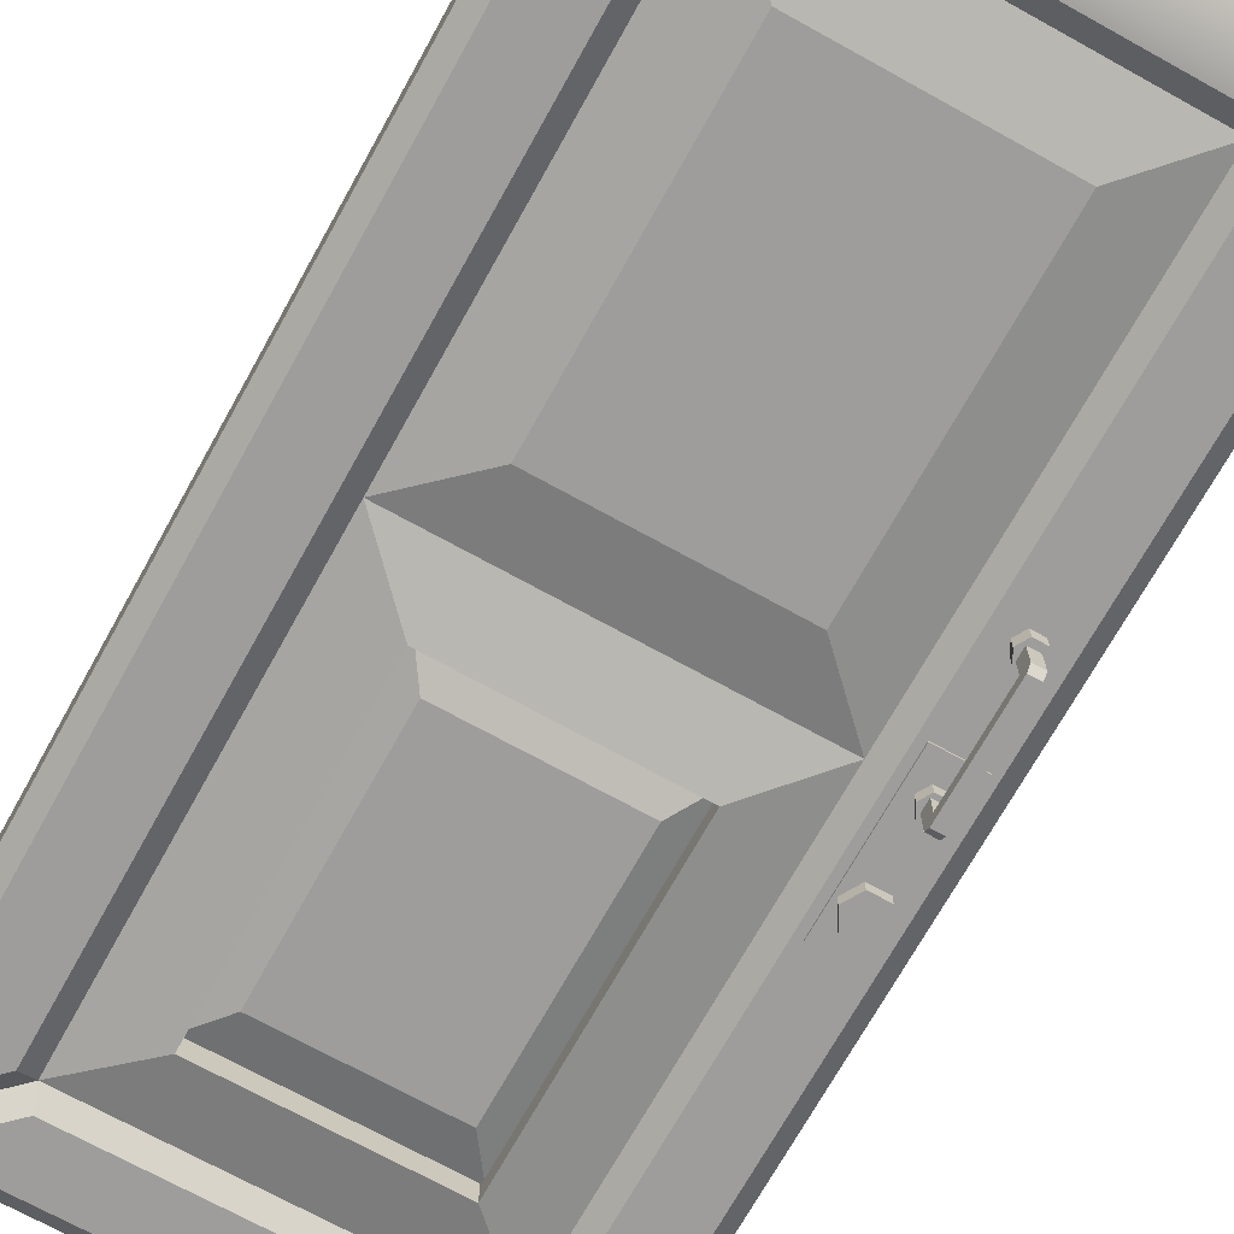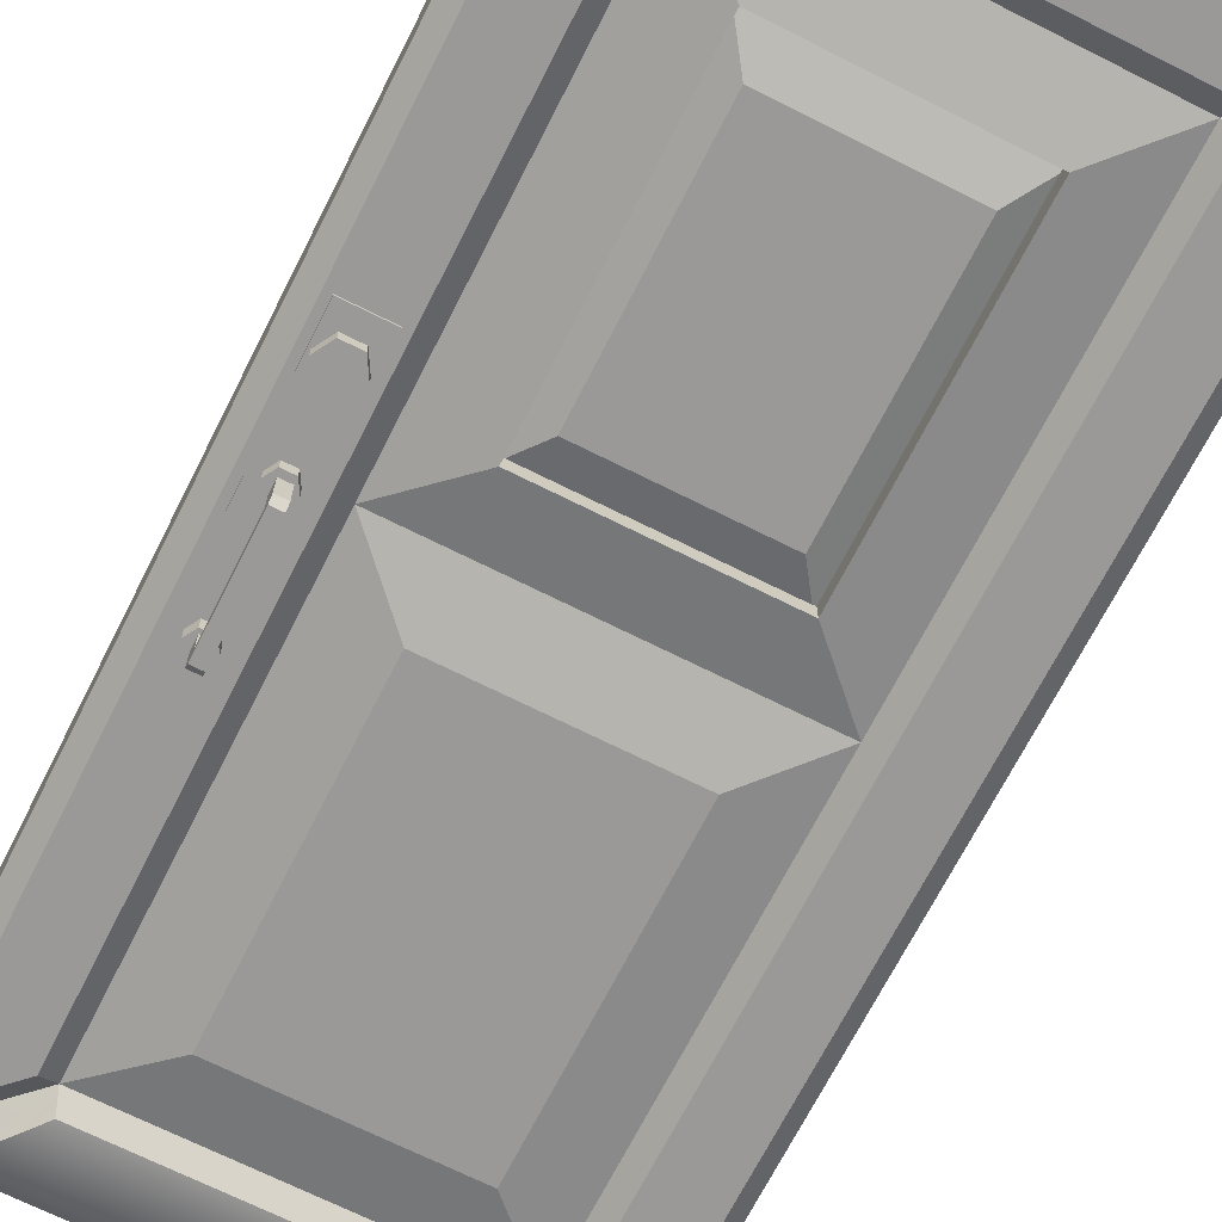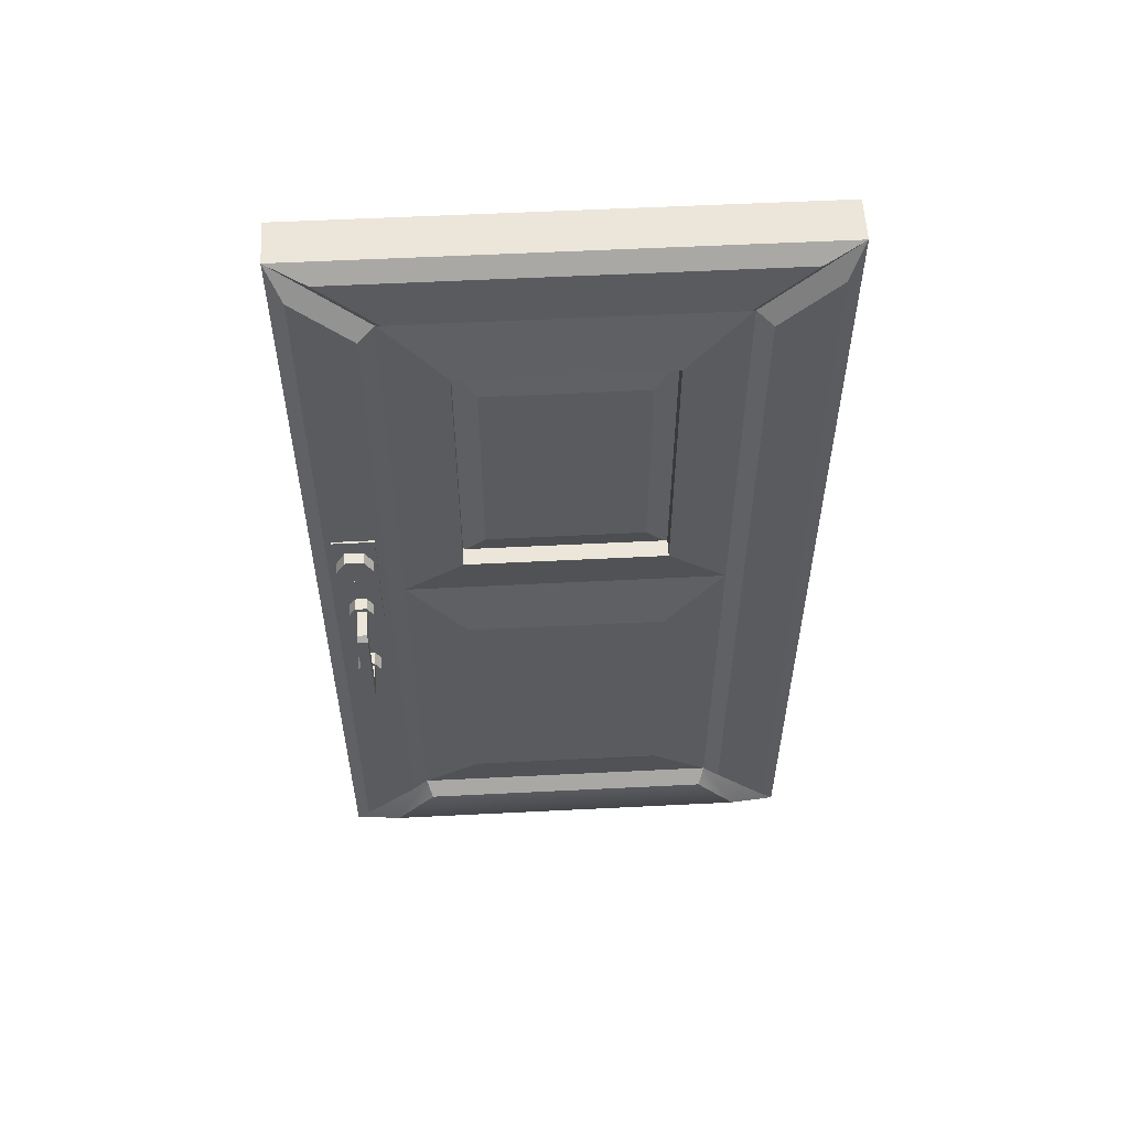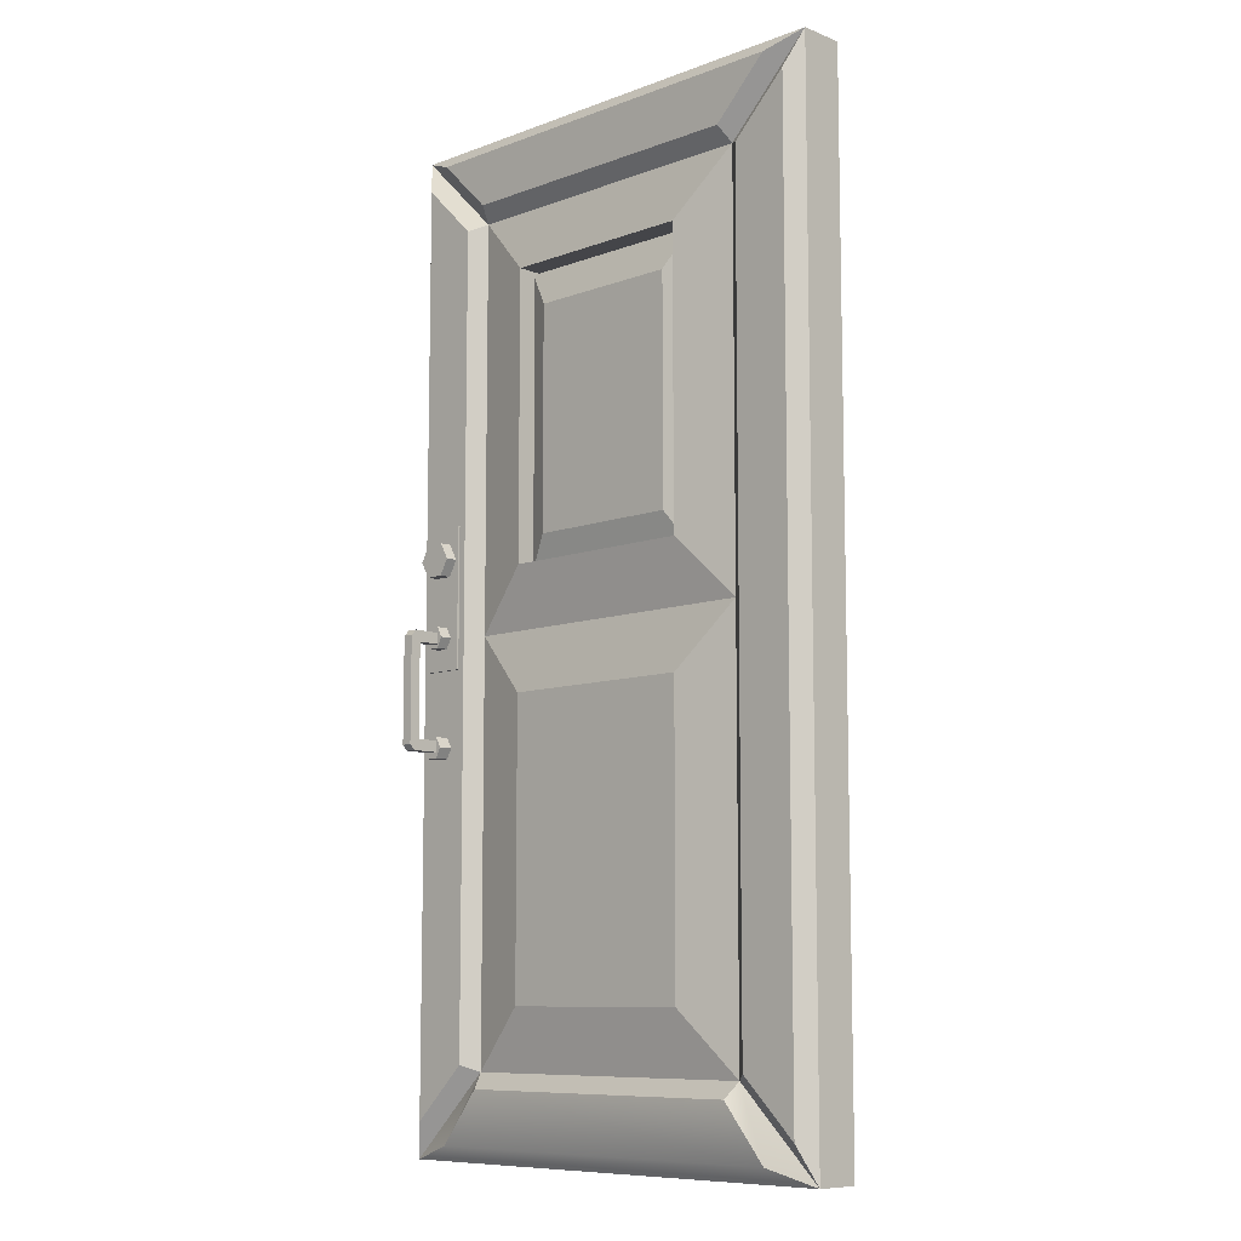
<metadata>
{"format":"obj","ext":"obj","renderer":"f3d","projection":"perspective","resolution":1024,"background":"white","views":[{"elev":-70.5,"azim":-29.0,"up":"+Z"},{"elev":-68.9,"azim":153.2,"up":"+Z"},{"elev":56.6,"azim":177.0,"up":"+Y"},{"elev":-9.0,"azim":-135.5,"up":"+Y"}]}
</metadata>
<code>
g default
v 68.75 123.6 20.29
v 68.75 125.3 22.04
v 65.25 125.3 22.04
v 65.25 123.6 20.29
v 68.75 159.8 22.04
v 68.75 161.5 20.29
v 65.25 161.5 20.29
v 65.25 159.8 22.04
v 68.75 123.6 18.54
v 68.75 127.2 18.54
v 68.75 127.2 22.04
v 68.75 125 11.61
v 68.75 127.2 11.61
v 68.75 123.6 11.61
v 68.56 127.2 11.61
v 66.02 127.2 11.61
v 65.25 127.2 11.61
v 65.25 127.2 18.54
v 65.25 125 11.61
v 65.25 123.6 11.61
v 65.25 123.6 18.54
v 66.45 123.6 11.61
v 68.13 123.6 11.61
v 68.75 160 11.61
v 68.75 161.5 11.61
v 68.75 161.5 18.54
v 68.75 157.9 18.54
v 68.75 157.9 11.61
v 66.41 161.5 11.61
v 65.25 161.5 11.61
v 65.25 161.5 18.54
v 68.17 161.5 11.61
v 65.25 160 11.61
v 65.25 157.9 11.61
v 65.25 157.9 18.54
v 66.06 157.9 11.61
v 68.52 157.9 11.61
v 65.25 127.2 22.04
v 65.25 157.9 22.04
v 68.75 157.9 22.04
v 65.25 136.1 22.04
v 65.25 136.1 18.54
v 68.75 136.1 18.54
v 68.75 136.1 22.04
v -81.25 -2.5 -12.03
v -53.02 24.92 -12.03
v -64.95 2.456 -15.94
v -50.99 19.92 -16.41
v 81.25 -2.5 -12.03
v 64.95 2.456 -15.94
v 53.02 24.92 -12.03
v 50.99 19.92 -16.41
v -81.25 -2.5 2.599
v -64.95 2.456 6.512
v -53.02 24.92 2.599
v -50.99 19.92 6.987
v 81.25 -2.5 2.599
v 53.02 24.92 2.599
v 64.95 2.456 6.512
v 50.99 19.92 6.987
v 68.75 127.2 -21.03
v 68.56 127.2 -21.03
v 69.24 128.4 -21.03
v 71.19 125 -21.03
v 68.75 125 -21.03
v 68.75 123.6 -21.03
v 69.24 121.6 -21.03
v 68.13 123.6 -21.03
v 66.45 123.6 -21.03
v 65.34 121.6 -21.03
v 65.25 123.6 -21.03
v 63.39 125 -21.03
v 65.25 125 -21.03
v 65.25 127.2 -21.03
v 65.34 128.4 -21.03
v 66.02 127.2 -21.03
v 71.19 125 -16.41
v 69.24 128.4 -16.41
v 69.24 121.6 -16.41
v 65.34 121.6 -16.41
v 63.39 125 -16.41
v 65.34 128.4 -16.41
v 63.39 125 11.61
v 65.34 121.6 11.61
v 65.34 128.4 11.61
v 69.24 128.4 11.61
v 71.19 125 11.61
v 69.24 121.6 11.61
v 65.34 121.6 6.987
v 63.39 125 6.987
v 65.34 128.4 6.987
v 69.24 128.4 6.987
v 71.19 125 6.987
v 69.24 121.6 6.987
v 70.29 190.2 -20.91
v 73.29 185 -20.91
v 67.29 185 -20.91
v 70.29 179.8 -20.91
v 64.29 179.8 -20.91
v 61.29 185 -20.91
v 64.29 190.2 -20.91
v 73.29 185 -17.09
v 70.29 190.2 -17.09
v 70.29 179.8 -17.09
v 67.21 179.8 -17.09
v 64.29 179.8 -17.09
v 61.29 185 -17.09
v 64.29 190.2 -17.09
v 67.21 190.2 -17.09
v 61.29 185 7.662
v 61.29 185 11.49
v 64.29 190.2 11.49
v 64.29 190.2 7.662
v 64.29 179.8 7.662
v 64.29 179.8 11.49
v 67.29 185 11.49
v 70.29 190.2 11.49
v 73.29 185 11.49
v 70.29 179.8 11.49
v 67.21 190.2 7.662
v 70.29 190.2 7.662
v 73.29 185 7.662
v 70.29 179.8 7.662
v 67.21 179.8 7.662
v -33.02 44.92 -16.41
v -33.02 140 -16.41
v 33.02 140 -16.41
v 33.02 44.92 -16.41
v -81.25 322.5 -12.03
v -81.25 322.5 2.599
v 81.25 322.5 2.599
v 81.25 322.5 -12.03
v -33.02 140 6.987
v -33.02 44.92 6.987
v 33.02 44.92 6.987
v 33.02 140 6.987
v -76.25 9.326 6.987
v -58.02 27.04 6.987
v -58.02 293 6.987
v -76.25 310.7 6.987
v -58.02 27.04 -16.41
v -76.25 9.326 -16.41
v -76.25 310.7 -16.41
v -58.02 293 -16.41
v -68.93 317.5 6.987
v -50.99 300.1 6.987
v 50.99 300.1 6.987
v 68.93 317.5 6.987
v -50.99 300.1 -16.41
v -68.93 317.5 -16.41
v 68.93 317.5 -16.41
v 50.99 300.1 -16.41
v 76.25 9.326 -16.41
v 58.02 27.04 -16.41
v 58.02 293 -16.41
v 76.25 310.7 -16.41
v 67.21 196 -16.41
v 60.4 196 -16.41
v 60.4 149.7 -16.41
v 67.21 149.7 -16.41
v 74.02 149.7 -16.41
v 74.02 196 -16.41
v 58.02 27.04 6.987
v 76.25 9.326 6.987
v 76.25 310.7 6.987
v 58.02 293 6.987
v 74.02 149.7 6.987
v 67.21 149.7 6.987
v 60.4 149.7 6.987
v 60.4 196 6.987
v 67.21 196 6.987
v 74.02 196 6.987
v -33.02 180 -16.41
v -33.02 275.1 -16.41
v 33.02 275.1 -16.41
v 33.02 180 -16.41
v -33.02 275.1 6.987
v -33.02 180 6.987
v 33.02 180 6.987
v 33.02 275.1 6.987
v 53.02 295.1 -12.03
v 53.02 160 -12.03
v -53.02 160 -12.03
v -53.02 295.1 -12.03
v -53.02 160 2.599
v 53.02 160 2.599
v 53.02 295.1 2.599
v -53.02 295.1 2.599
v 69.24 163.4 -17.09
v 67.21 163.4 -17.09
v 67.21 196 -17.09
v 74.02 196 -17.09
v 74.02 149.7 -17.09
v 67.21 149.7 -17.09
v 67.21 156.6 -17.09
v 69.24 156.6 -17.09
v 71.19 160 -17.09
v 60.4 196 -17.09
v 60.4 149.7 -17.09
v 65.34 156.6 -17.09
v 65.34 163.4 -17.09
v 63.39 160 -17.09
v 67.21 149.7 7.662
v 60.4 149.7 7.662
v 60.4 196 7.662
v 67.21 196 7.662
v 74.02 196 7.662
v 74.02 149.7 7.662
v 65.34 156.6 7.662
v 63.39 160 7.662
v 65.34 163.4 7.662
v 67.21 163.4 7.662
v 67.21 156.6 7.662
v 69.24 156.6 7.662
v 69.24 163.4 7.662
v 71.19 160 7.662
v 65.34 156.6 -21.03
v 69.24 156.6 -21.03
v 71.19 160 -21.03
v 69.24 163.4 -21.03
v 65.34 163.4 -21.03
v 63.39 160 -21.03
v 66.06 157.9 -21.03
v 68.52 157.9 -21.03
v 68.75 157.9 -21.03
v 68.75 160 -21.03
v 68.75 161.5 -21.03
v 68.17 161.5 -21.03
v 66.41 161.5 -21.03
v 65.25 161.5 -21.03
v 65.25 160 -21.03
v 65.25 157.9 -21.03
v 63.39 160 11.61
v 65.34 163.4 11.61
v 69.24 163.4 11.61
v 71.19 160 11.61
v 69.24 156.6 11.61
v 65.34 156.6 11.61
v 65.25 136.1 -28.25
v 68.75 136.1 -28.25
v 68.75 157.9 -28.25
v 65.25 157.9 -28.25
v 65.25 161.5 -28.25
v 68.75 161.5 -28.25
v 68.75 161.5 -30
v 65.25 161.5 -30
v 65.25 157.9 -31.75
v 68.75 157.9 -31.75
v 68.75 136.1 -31.75
v 65.25 136.1 -31.75
v 65.25 123.6 -30
v 68.75 123.6 -30
v 68.75 123.6 -28.25
v 65.25 123.6 -28.25
v 68.75 127.2 -31.75
v 65.25 127.2 -31.75
v 65.25 127.2 -28.25
v 68.75 127.2 -28.25
v 65.25 159.8 -31.75
v 68.75 159.8 -31.75
v 68.75 125.3 -31.75
v 65.25 125.3 -31.75
g Door
f 1 2 4
f 4 2 3
f 5 6 8
f 8 6 7
f 9 10 1
f 1 10 2
f 2 10 11
f 13 10 12
f 10 9 12
f 12 9 14
f 17 18 16
f 18 10 16
f 13 15 10
f 15 16 10
f 20 21 19
f 21 18 19
f 19 18 17
f 14 9 23
f 9 21 23
f 23 21 22
f 21 20 22
f 25 26 24
f 26 27 24
f 24 27 28
f 30 31 29
f 31 26 29
f 25 32 26
f 29 26 32
f 34 35 33
f 35 31 33
f 33 31 30
f 28 27 37
f 27 35 37
f 34 36 35
f 36 37 35
f 21 4 18
f 4 3 18
f 3 38 18
f 11 38 2
f 2 38 3
f 35 39 31
f 39 8 31
f 8 7 31
f 5 8 40
f 40 8 39
f 40 27 5
f 5 27 6
f 27 26 6
f 18 38 42
f 42 38 41
f 10 18 43
f 43 18 42
f 11 10 44
f 44 10 43
f 44 41 11
f 11 41 38
f 44 43 40
f 40 43 27
f 42 41 35
f 35 41 39
f 1 4 9
f 9 4 21
f 40 39 44
f 44 39 41
f 26 31 6
f 6 31 7
f 43 42 27
f 27 42 35
f 45 46 47
f 47 46 48
f 49 50 51
f 51 50 52
f 53 54 55
f 55 54 56
f 57 58 59
f 59 58 60
f 62 63 61
f 63 64 61
f 61 64 65
f 68 66 67
f 67 66 64
f 66 65 64
f 69 68 70
f 70 68 67
f 69 70 71
f 70 72 71
f 71 72 73
f 76 74 75
f 75 74 72
f 74 73 72
f 62 76 63
f 63 76 75
f 77 64 78
f 78 64 63
f 79 67 77
f 77 67 64
f 80 70 79
f 79 70 67
f 81 72 80
f 80 72 70
f 82 75 81
f 81 75 72
f 78 63 82
f 82 63 75
f 22 20 84
f 84 20 83
f 20 19 83
f 16 85 17
f 85 83 17
f 17 83 19
f 16 15 85
f 85 15 86
f 15 13 86
f 86 13 87
f 13 12 87
f 23 88 14
f 88 87 14
f 14 87 12
f 23 22 88
f 88 22 84
f 89 84 90
f 90 84 83
f 90 83 91
f 91 83 85
f 91 85 92
f 92 85 86
f 92 86 93
f 93 86 87
f 93 87 94
f 94 87 88
f 94 88 89
f 89 88 84
f 95 96 97
f 96 98 97
f 98 99 97
f 99 100 97
f 100 101 97
f 101 95 97
f 102 96 103
f 103 96 95
f 104 98 102
f 102 98 96
f 106 99 105
f 99 98 105
f 105 98 104
f 107 100 106
f 106 100 99
f 108 101 107
f 107 101 100
f 103 95 109
f 95 101 109
f 101 108 109
f 110 111 113
f 113 111 112
f 114 115 110
f 110 115 111
f 111 115 116
f 112 111 116
f 117 112 116
f 118 117 116
f 119 118 116
f 115 119 116
f 113 112 120
f 112 117 120
f 120 117 121
f 121 117 122
f 122 117 118
f 122 118 123
f 123 118 119
f 123 119 124
f 119 115 124
f 115 114 124
f 125 126 128
f 128 126 127
f 129 130 132
f 132 130 131
f 133 134 136
f 136 134 135
f 45 53 129
f 129 53 130
f 57 49 131
f 131 49 132
f 137 138 140
f 140 138 139
f 57 53 49
f 49 53 45
f 141 142 144
f 144 142 143
f 145 146 148
f 148 146 147
f 149 150 152
f 152 150 151
f 153 161 156
f 161 162 156
f 153 77 161
f 77 153 79
f 77 78 161
f 153 154 79
f 156 162 155
f 161 78 160
f 162 157 155
f 157 158 155
f 155 158 154
f 158 159 154
f 78 82 160
f 79 154 80
f 160 82 159
f 82 81 159
f 159 81 154
f 81 80 154
f 164 165 167
f 167 165 172
f 164 167 93
f 93 94 164
f 93 167 92
f 164 94 163
f 165 166 172
f 167 168 92
f 172 166 171
f 94 89 163
f 92 168 91
f 171 166 170
f 166 163 170
f 170 163 169
f 168 169 91
f 91 169 90
f 169 163 90
f 163 89 90
f 50 47 52
f 52 47 48
f 181 182 175
f 175 182 176
f 183 173 182
f 182 173 176
f 183 184 173
f 173 184 174
f 174 184 175
f 175 184 181
f 178 185 179
f 179 185 186
f 186 187 179
f 179 187 180
f 188 177 187
f 187 177 180
f 188 185 177
f 177 185 178
f 126 183 127
f 127 183 182
f 182 51 127
f 127 51 128
f 46 125 51
f 51 125 128
f 46 183 125
f 125 183 126
f 134 55 135
f 135 55 58
f 58 186 135
f 135 186 136
f 185 133 186
f 186 133 136
f 185 55 133
f 133 55 134
f 52 48 51
f 51 48 46
f 54 59 56
f 56 59 60
f 55 56 58
f 58 56 60
f 146 188 147
f 147 188 187
f 131 148 187
f 187 148 147
f 130 145 131
f 131 145 148
f 130 188 145
f 145 188 146
f 150 129 151
f 151 129 132
f 132 181 151
f 151 181 152
f 184 149 181
f 181 149 152
f 129 150 184
f 184 150 149
f 55 185 138
f 138 185 139
f 185 188 139
f 53 55 137
f 137 55 138
f 130 140 188
f 188 140 139
f 137 140 53
f 53 140 130
f 45 142 46
f 46 142 141
f 142 45 143
f 143 45 129
f 129 184 143
f 143 184 144
f 184 183 144
f 144 183 141
f 141 183 46
f 51 182 154
f 154 182 155
f 182 181 155
f 49 51 153
f 153 51 154
f 132 156 181
f 181 156 155
f 153 156 49
f 49 156 132
f 57 164 58
f 58 164 163
f 164 57 165
f 165 57 131
f 131 187 165
f 165 187 166
f 187 186 166
f 166 186 163
f 163 186 58
f 57 59 53
f 53 59 54
f 45 47 49
f 49 47 50
f 190 105 189
f 105 104 189
f 109 191 103
f 191 192 103
f 194 195 193
f 195 196 193
f 196 197 193
f 103 192 102
f 192 193 102
f 193 197 102
f 102 197 104
f 189 104 197
f 162 192 157
f 157 192 191
f 160 194 161
f 161 194 193
f 158 198 159
f 159 198 199
f 161 193 162
f 162 193 192
f 159 199 160
f 160 199 194
f 195 194 200
f 194 199 200
f 191 109 198
f 109 108 198
f 105 190 106
f 190 201 106
f 200 199 202
f 108 107 198
f 198 107 199
f 199 107 202
f 107 106 202
f 106 201 202
f 157 191 158
f 158 191 198
f 168 203 169
f 169 203 204
f 169 204 170
f 170 204 205
f 170 205 171
f 171 205 206
f 171 206 172
f 172 206 207
f 172 207 167
f 167 207 208
f 167 208 168
f 168 208 203
f 212 124 211
f 124 114 211
f 120 206 113
f 206 205 113
f 203 213 204
f 213 209 204
f 209 210 204
f 113 205 110
f 205 204 110
f 204 210 110
f 110 210 114
f 210 211 114
f 213 203 214
f 203 208 214
f 206 120 207
f 120 121 207
f 124 212 123
f 212 215 123
f 214 208 216
f 121 122 207
f 207 122 208
f 208 122 216
f 122 123 216
f 123 215 216
f 200 217 195
f 217 218 195
f 195 218 196
f 196 218 197
f 197 218 219
f 197 219 189
f 189 219 220
f 189 220 190
f 220 221 190
f 221 201 190
f 201 221 202
f 202 221 222
f 202 222 200
f 200 222 217
f 223 224 217
f 217 224 218
f 224 225 218
f 218 225 219
f 225 226 219
f 228 220 227
f 220 219 227
f 226 227 219
f 228 229 220
f 220 229 221
f 229 230 221
f 221 230 222
f 230 231 222
f 223 217 232
f 217 222 232
f 232 222 231
f 210 233 211
f 211 233 234
f 211 234 212
f 234 235 212
f 235 215 212
f 215 235 216
f 216 235 236
f 216 236 214
f 214 236 237
f 214 237 213
f 237 238 213
f 213 238 209
f 209 238 210
f 210 238 233
f 29 234 30
f 234 233 30
f 30 233 33
f 29 32 234
f 234 32 235
f 32 25 235
f 235 25 236
f 25 24 236
f 37 237 28
f 237 236 28
f 24 28 236
f 37 36 237
f 237 36 238
f 36 34 238
f 238 34 233
f 34 33 233
f 239 240 242
f 242 240 241
f 243 244 246
f 246 244 245
f 247 248 250
f 250 248 249
f 251 252 254
f 254 252 253
f 240 249 241
f 241 249 248
f 250 239 247
f 247 239 242
f 250 249 256
f 256 249 255
f 256 257 250
f 250 257 239
f 257 258 239
f 239 258 240
f 258 255 240
f 240 255 249
f 247 242 259
f 259 242 246
f 242 243 246
f 259 260 247
f 247 260 248
f 241 248 244
f 248 260 244
f 260 245 244
f 256 255 262
f 262 255 261
f 253 252 258
f 252 261 258
f 261 255 258
f 232 242 223
f 242 241 223
f 225 224 241
f 223 241 224
f 225 241 226
f 241 244 226
f 244 227 226
f 227 244 228
f 244 243 228
f 228 243 229
f 243 230 229
f 230 243 231
f 243 242 231
f 242 232 231
f 71 254 69
f 254 253 69
f 69 253 68
f 253 66 68
f 66 253 65
f 253 258 65
f 65 258 61
f 61 258 62
f 258 257 62
f 74 76 257
f 76 62 257
f 74 257 73
f 257 254 73
f 254 71 73
f 254 257 251
f 251 257 262
f 262 257 256
f 259 246 260
f 260 246 245
f 251 262 252
f 252 262 261
f 175 176 180
f 180 176 179
f 174 175 177
f 177 175 180
f 173 174 178
f 178 174 177
f 176 173 179
f 179 173 178
g default
v -33.98 177.2 -0.3695
v 33.93 177.2 -0.3695
v -33.98 274.5 -0.3695
v 33.93 274.5 -0.3695
v -33.98 274.5 -9.63
v 33.93 274.5 -9.63
v -33.98 177.2 -9.63
v 33.93 177.2 -9.63
v -25.67 189.1 3.167
v 25.62 189.1 3.167
v 25.62 262.6 3.167
v -25.67 262.6 3.167
v -25.67 262.6 -13.17
v 25.62 262.6 -13.17
v 25.62 189.1 -13.17
v -25.67 189.1 -13.17
g Glass15
f 271 272 274
f 274 272 273
f 265 266 267
f 267 266 268
f 275 276 278
f 278 276 277
f 269 270 263
f 263 270 264
f 264 270 266
f 266 270 268
f 269 263 267
f 267 263 265
f 263 264 271
f 271 264 272
f 264 266 272
f 272 266 273
f 266 265 273
f 273 265 274
f 265 263 274
f 274 263 271
f 267 268 275
f 275 268 276
f 268 270 276
f 276 270 277
f 270 269 277
f 277 269 278
f 269 267 278
f 278 267 275

</code>
